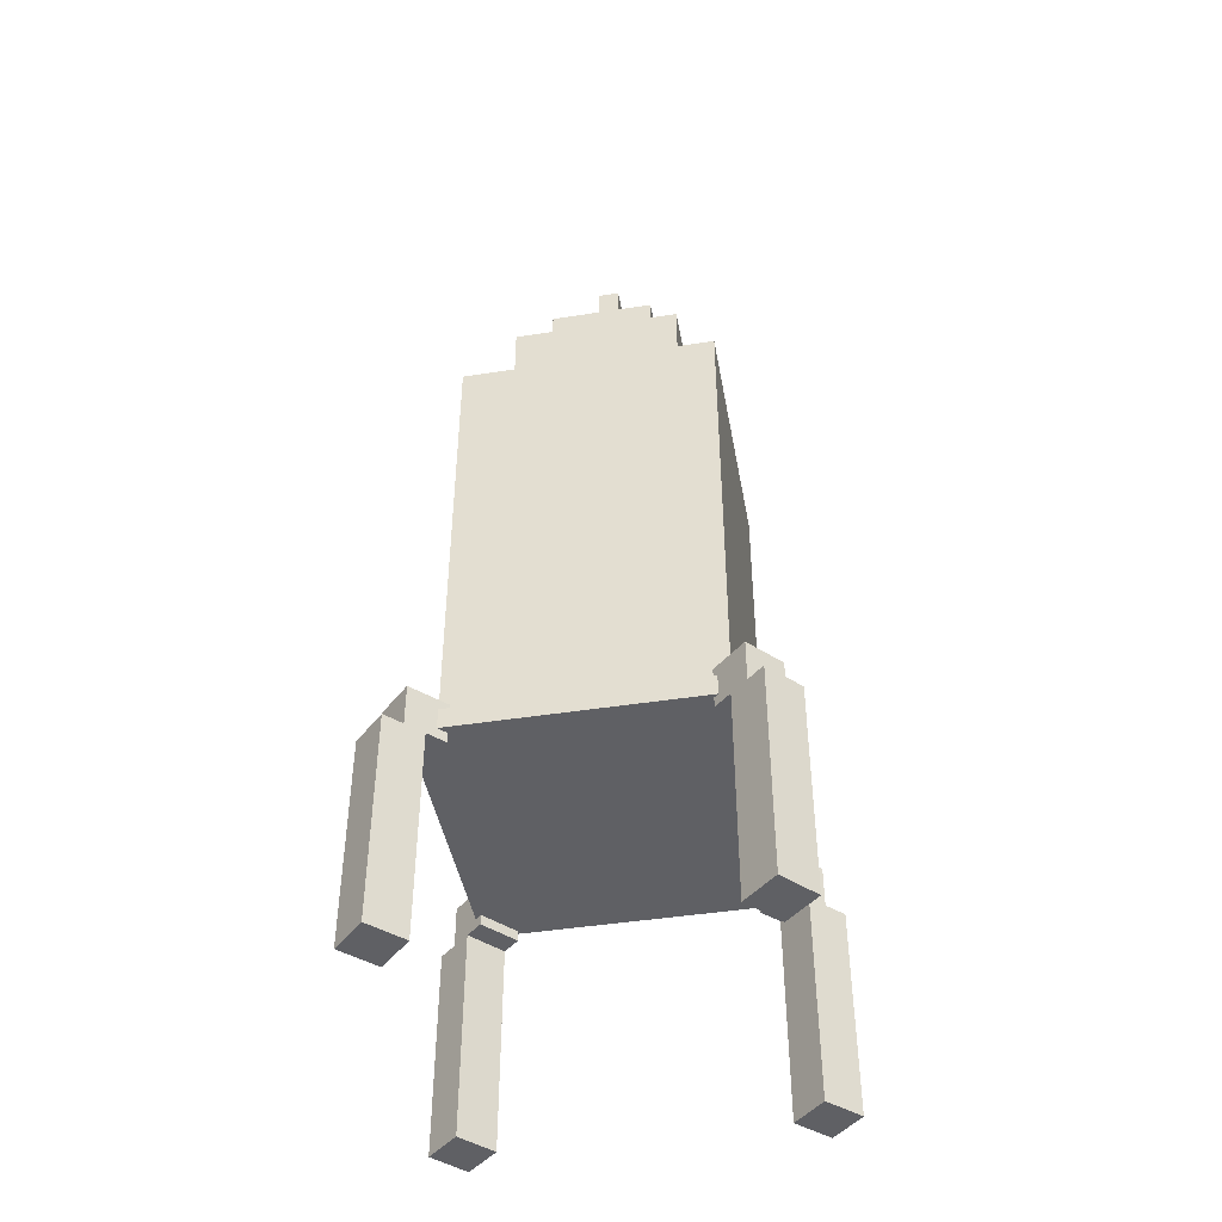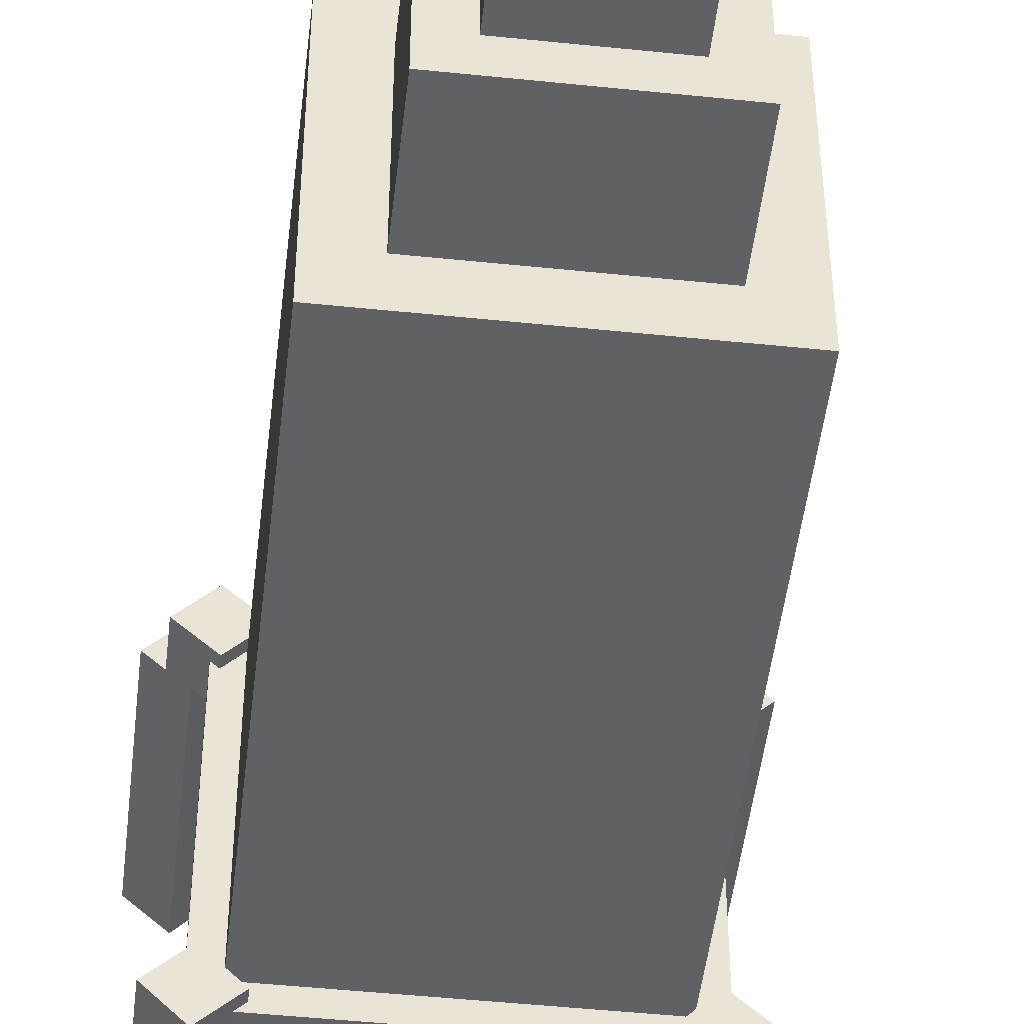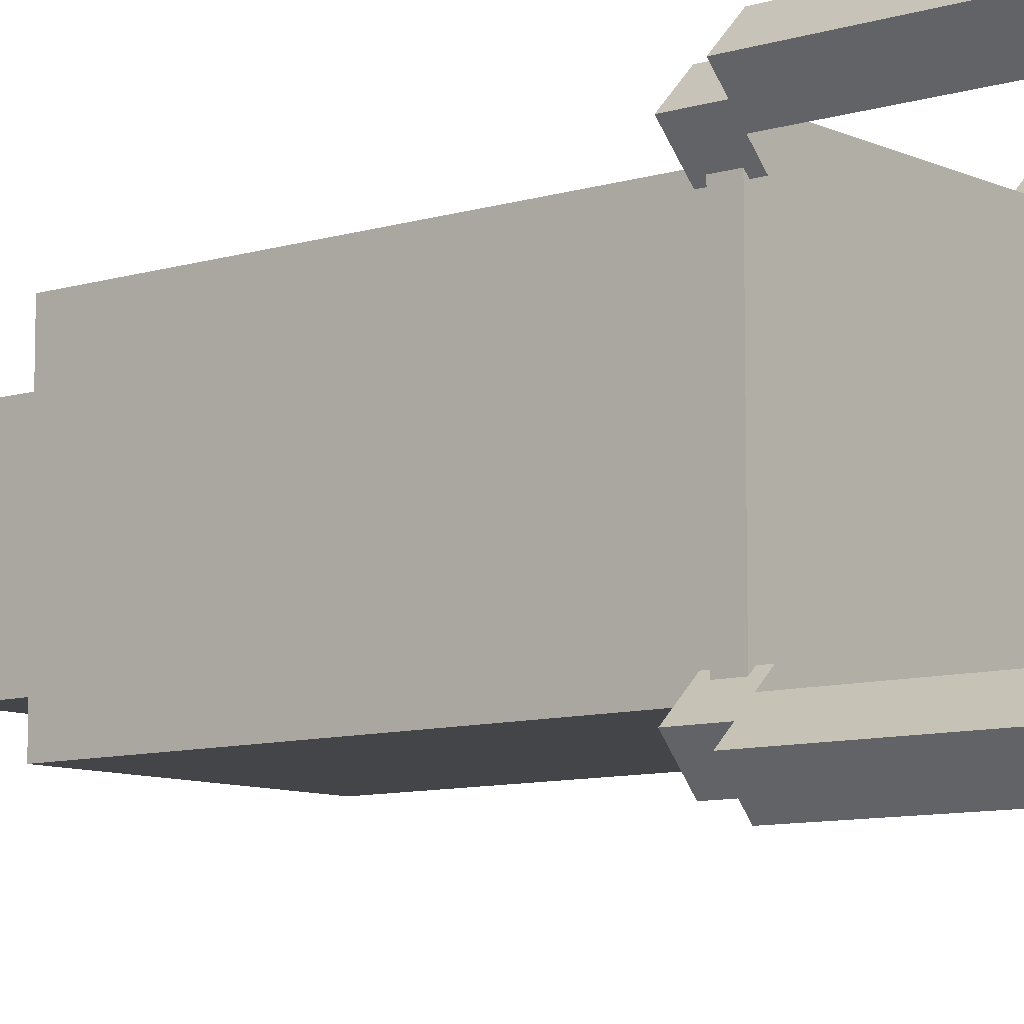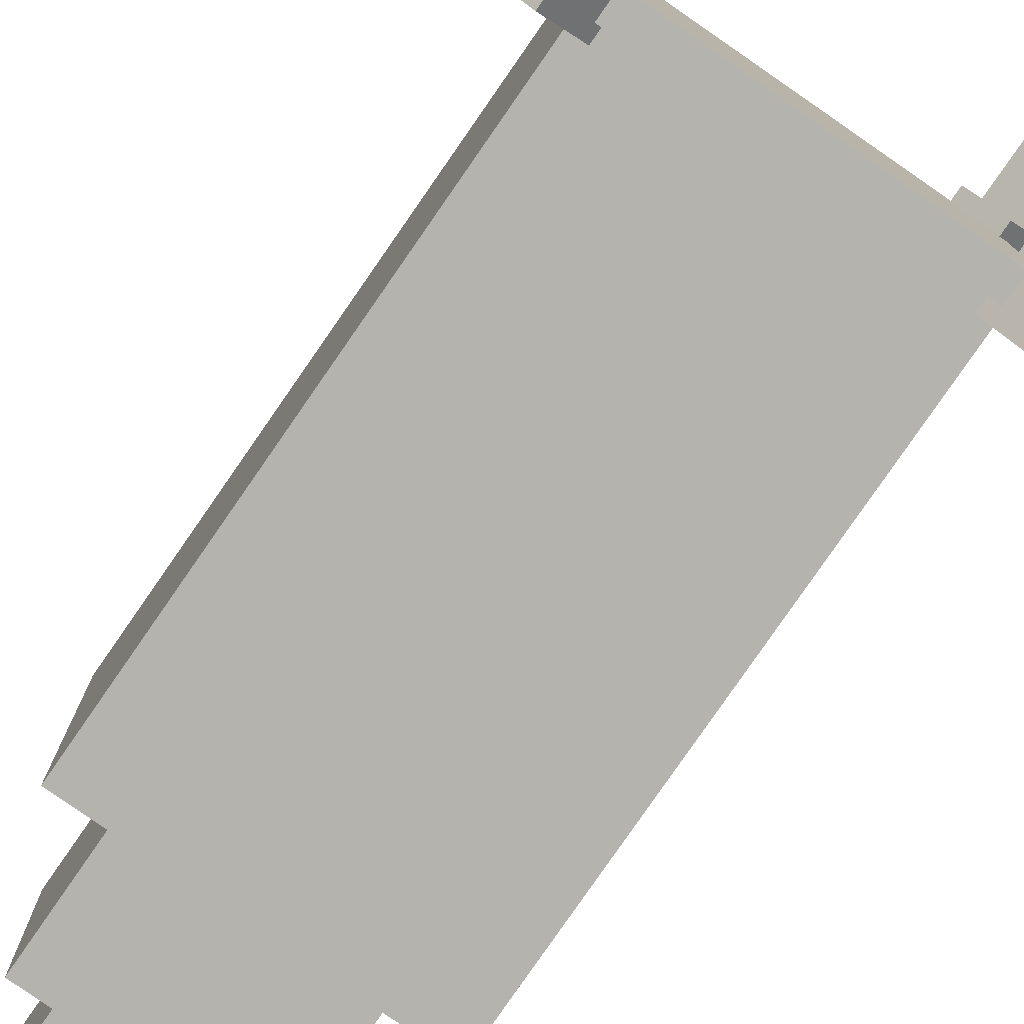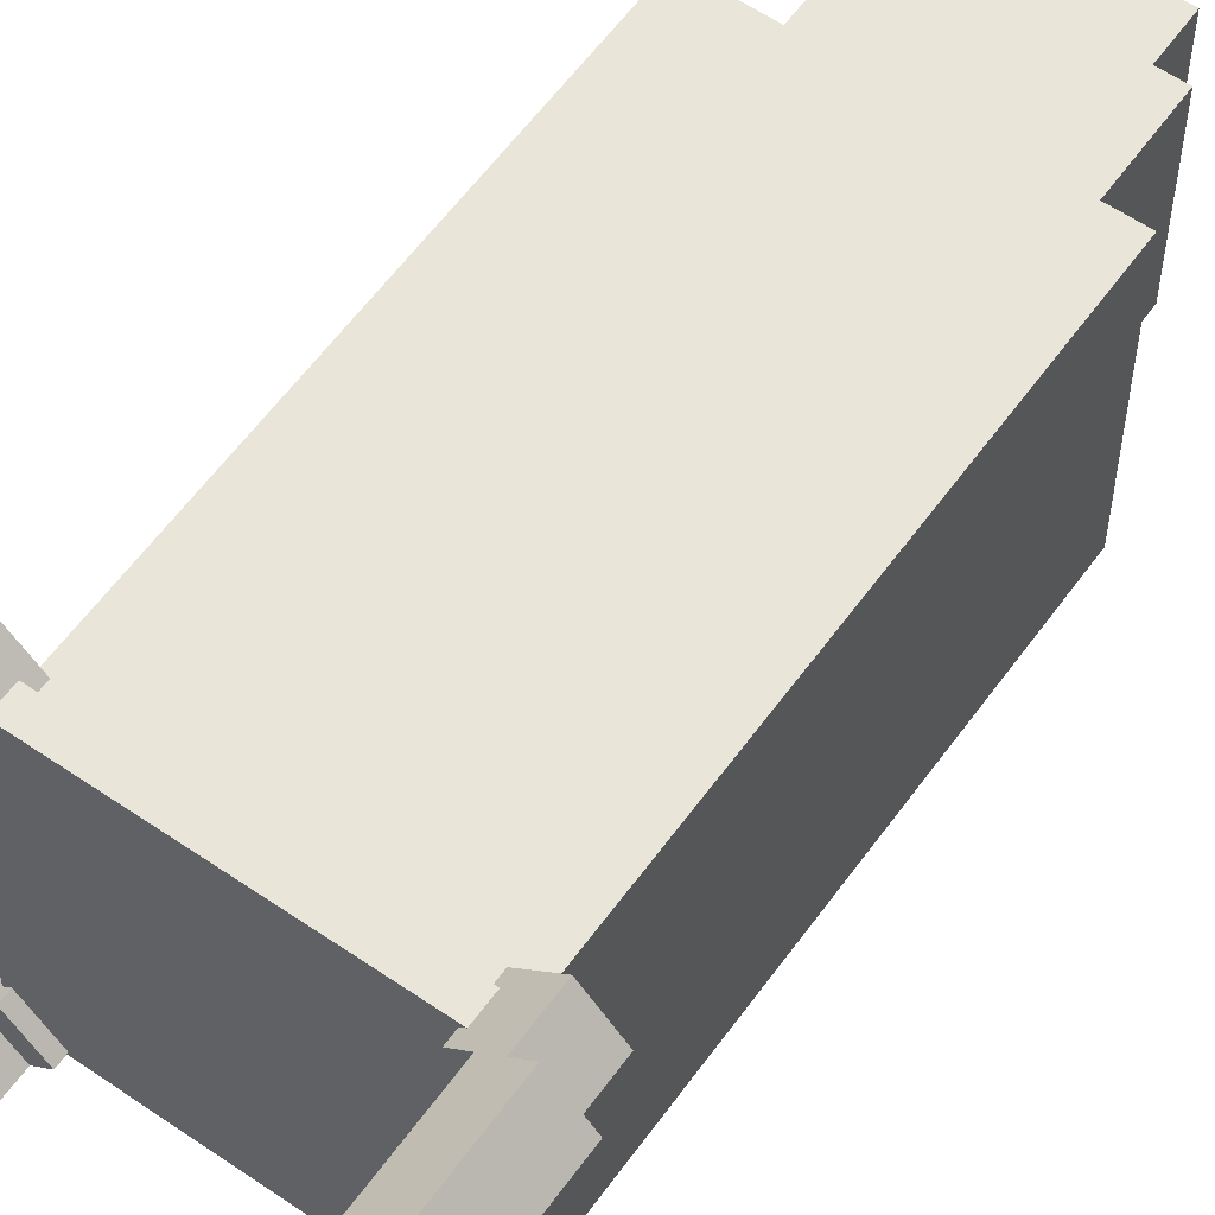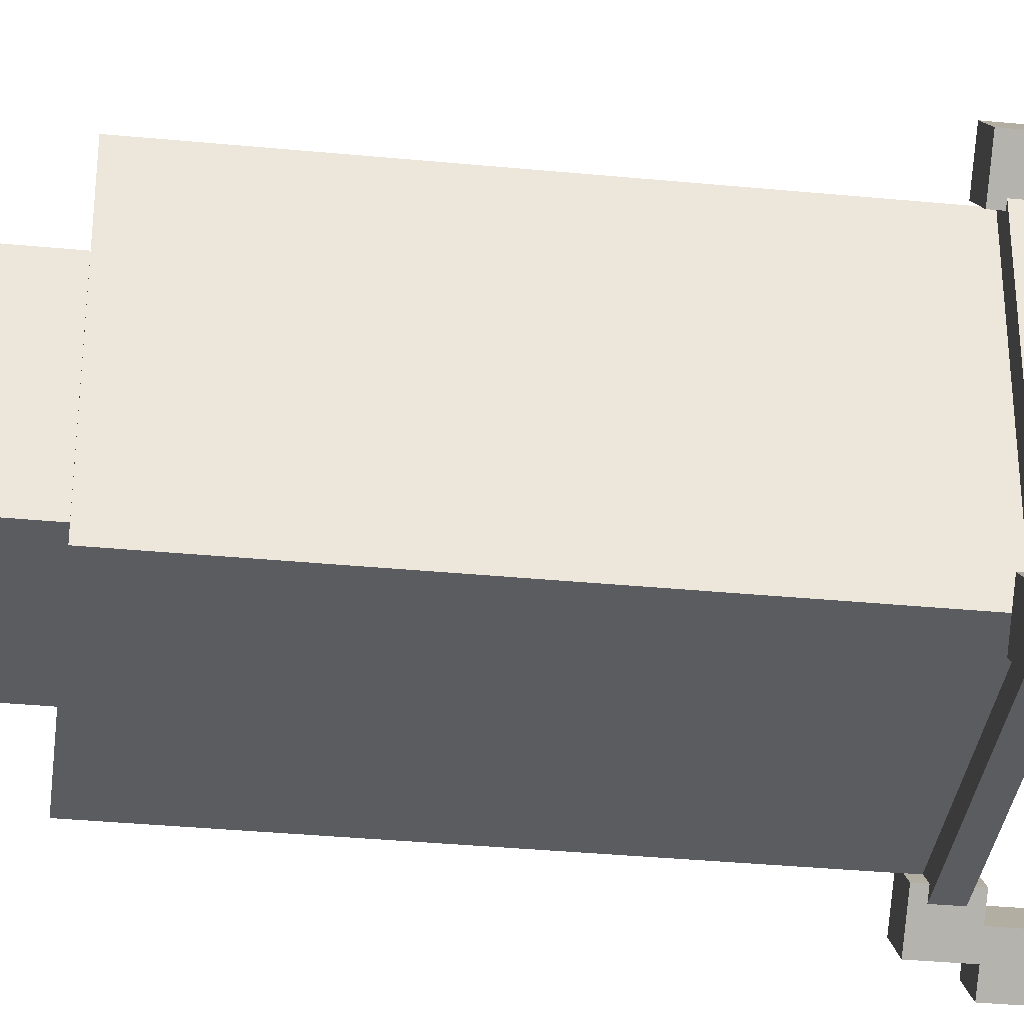
<metadata>
{"format":"obj","ext":"obj","renderer":"f3d","projection":"perspective","resolution":1024,"background":"white","views":[{"elev":-44.4,"azim":-169.7,"up":"+Y"},{"elev":-48.6,"azim":173.4,"up":"+Z"},{"elev":-9.0,"azim":-50.5,"up":"+Z"},{"elev":-79.9,"azim":-34.7,"up":"+Z"},{"elev":58.5,"azim":35.4,"up":"+Z"},{"elev":-35.0,"azim":-97.3,"up":"+Z"}]}
</metadata>
<code>
o foot_1_v1
v 0.02746 0.625 1.042
v 0.1158 0.625 0.9539
v 0.02746 0 1.042
v 0.1158 0 0.9539
v 0.02746 0.625 0.8655
v -0.06093 0.625 0.9539
v 0.02746 0 0.8655
v -0.06093 0 0.9539
f 4 7 5 2
f 3 4 2 1
f 8 3 1 6
f 7 8 6 5
f 6 1 2 5
f 7 4 3 8
o foot_1_v2
v 0.07607 0.75 0.9936
v 0.1645 0.75 0.9052
v 0.07607 0.625 0.9936
v 0.1645 0.625 0.9052
v 0.07607 0.75 0.8169
v -0.01231 0.75 0.9052
v 0.07607 0.625 0.8169
v -0.01231 0.625 0.9052
f 12 15 13 10
f 11 12 10 9
f 16 11 9 14
f 15 16 14 13
f 14 9 10 13
f 15 12 11 16
o foot_2_v1
v 0.9675 0.625 0.1172
v 1.056 0.625 0.02876
v 0.9675 0 0.1172
v 1.056 0 0.02876
v 0.9675 0.625 -0.05963
v 0.8791 0.625 0.02876
v 0.9675 0 -0.05963
v 0.8791 0 0.02876
f 20 23 21 18
f 19 20 18 17
f 24 19 17 22
f 23 24 22 21
f 22 17 18 21
f 23 20 19 24
o foot_2_v2
v 0.9233 0.75 0.1613
v 1.012 0.75 0.07296
v 0.9233 0.625 0.1613
v 1.012 0.625 0.07296
v 0.9233 0.75 -0.01543
v 0.8349 0.75 0.07296
v 0.9233 0.625 -0.01543
v 0.8349 0.625 0.07296
f 28 31 29 26
f 27 28 26 25
f 32 27 25 30
f 31 32 30 29
f 30 25 26 29
f 31 28 27 32
o foot_3_v2
v 1.058 0.625 0.9481
v 0.9658 0.625 0.8637
v 1.058 0 0.9481
v 0.9658 0 0.8637
v 0.8813 0.625 0.9558
v 0.9735 0.625 1.04
v 0.8813 0 0.9558
v 0.9735 0 1.04
f 36 39 37 34
f 35 36 34 33
f 40 35 33 38
f 39 40 38 37
f 38 33 34 37
f 39 36 35 40
o foot_3_v1
v 1.012 0.75 0.9059
v 0.9197 0.75 0.8214
v 1.012 0.625 0.9059
v 0.9197 0.625 0.8214
v 0.8352 0.75 0.9136
v 0.9274 0.75 0.998
v 0.8352 0.625 0.9136
v 0.9274 0.625 0.998
f 44 47 45 42
f 43 44 42 41
f 48 43 41 46
f 47 48 46 45
f 46 41 42 45
f 47 44 43 48
o foot_4_v1
v 0.1189 0.625 0.01905
v 0.02672 0.625 -0.0654
v 0.1189 0 0.01905
v 0.02672 0 -0.0654
v -0.05773 0.625 0.02676
v 0.03443 0.625 0.1112
v -0.05773 0 0.02676
v 0.03443 0 0.1112
f 52 55 53 50
f 51 52 50 49
f 56 51 49 54
f 55 56 54 53
f 54 49 50 53
f 55 52 51 56
o foot_4_v2
v 0.165 0.75 0.06127
v 0.0728 0.75 -0.02318
v 0.165 0.625 0.06127
v 0.0728 0.625 -0.02318
v -0.01165 0.75 0.06898
v 0.08051 0.75 0.1534
v -0.01165 0.625 0.06898
v 0.08051 0.625 0.1534
f 60 63 61 58
f 59 60 58 57
f 64 59 57 62
f 63 64 62 61
f 62 57 58 61
f 63 60 59 64
o bodu_v1
v 0.9375 0.7188 0.925
v 0.9375 0.7188 0.05
v 0.9375 0.6562 0.925
v 0.9375 0.6562 0.05
v 0.0625 0.7188 0.05
v 0.0625 0.7188 0.925
v 0.0625 0.6562 0.05
v 0.0625 0.6562 0.925
f 68 71 69 66
f 67 68 66 65
f 72 67 65 70
f 71 72 70 69
f 70 65 66 69
f 71 68 67 72
o body_v2
v 0.875 2.094 0.8625
v 0.875 2.094 0.1125
v 0.875 0.7194 0.8625
v 0.875 0.7194 0.1125
v 0.125 2.094 0.1125
v 0.125 2.094 0.8625
v 0.125 0.7194 0.1125
v 0.125 0.7194 0.8625
f 76 79 77 74
f 75 76 74 73
f 80 75 73 78
f 79 80 78 77
f 78 73 74 77
f 79 76 75 80
o head_v1
v 0.75 2.408 0.7375
v 0.75 2.408 0.2375
v 0.75 2.095 0.7375
v 0.75 2.095 0.2375
v 0.25 2.408 0.2375
v 0.25 2.408 0.7375
v 0.25 2.095 0.2375
v 0.25 2.095 0.7375
f 84 87 85 82
f 83 84 82 81
f 88 83 81 86
f 87 88 86 85
f 86 81 82 85
f 87 84 83 88
o head_v2
v 0.6562 2.594 0.6438
v 0.6562 2.594 0.3313
v 0.6562 2.406 0.6438
v 0.6562 2.406 0.3313
v 0.3438 2.594 0.3313
v 0.3438 2.594 0.6438
v 0.3438 2.406 0.3313
v 0.3438 2.406 0.6438
f 92 95 93 90
f 91 92 90 89
f 96 91 89 94
f 95 96 94 93
f 94 89 90 93
f 95 92 91 96
o head_v3
v 0.5312 2.844 0.5188
v 0.5312 2.844 0.4563
v 0.5312 2.594 0.5188
v 0.5312 2.594 0.4563
v 0.4688 2.844 0.4563
v 0.4688 2.844 0.5188
v 0.4688 2.594 0.4563
v 0.4688 2.594 0.5188
f 100 103 101 98
f 99 100 98 97
f 104 99 97 102
f 103 104 102 101
f 102 97 98 101
f 103 100 99 104

</code>
